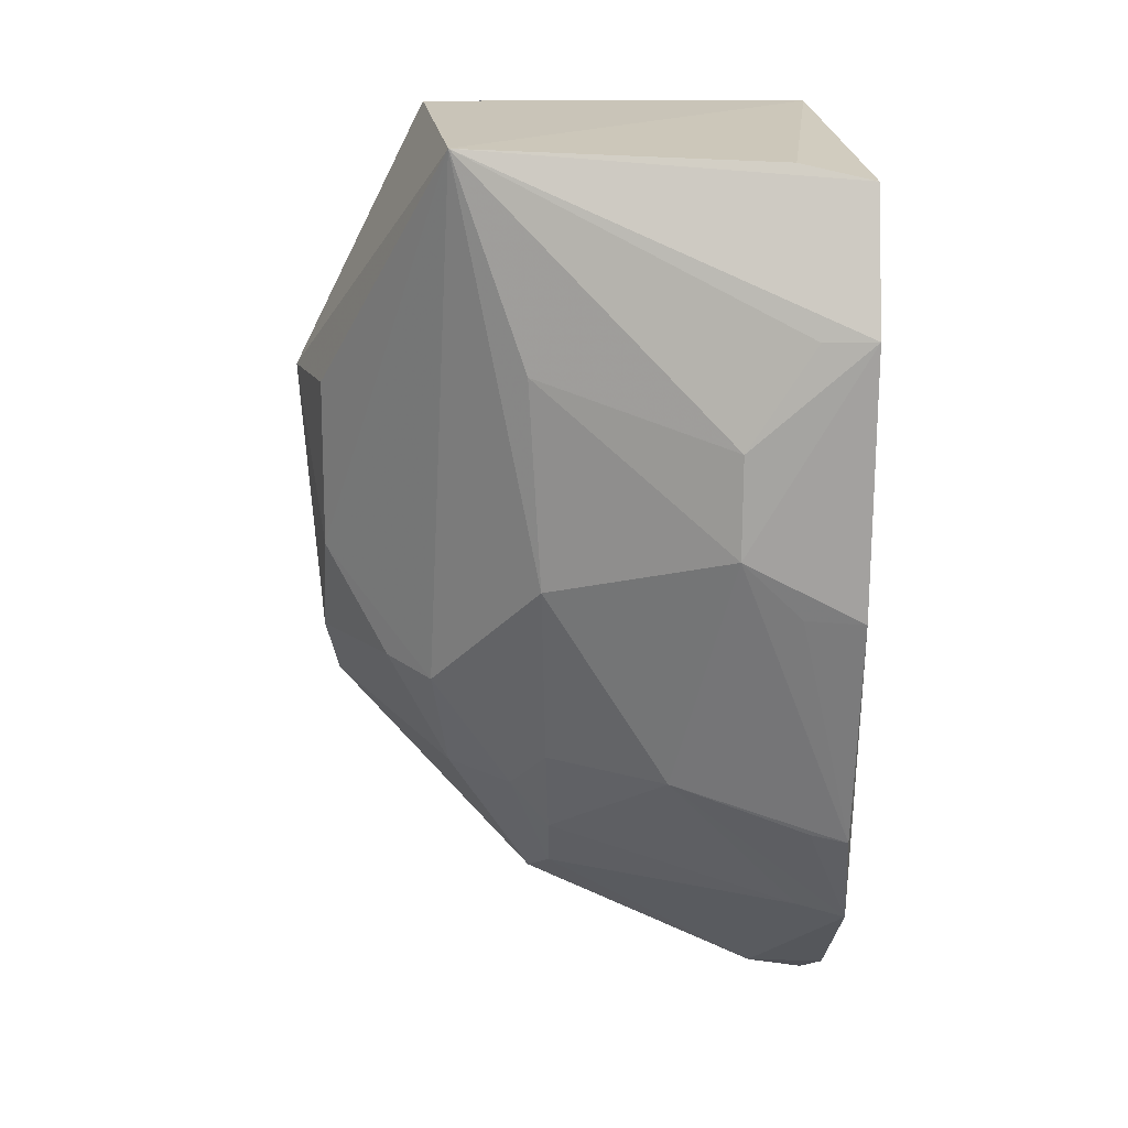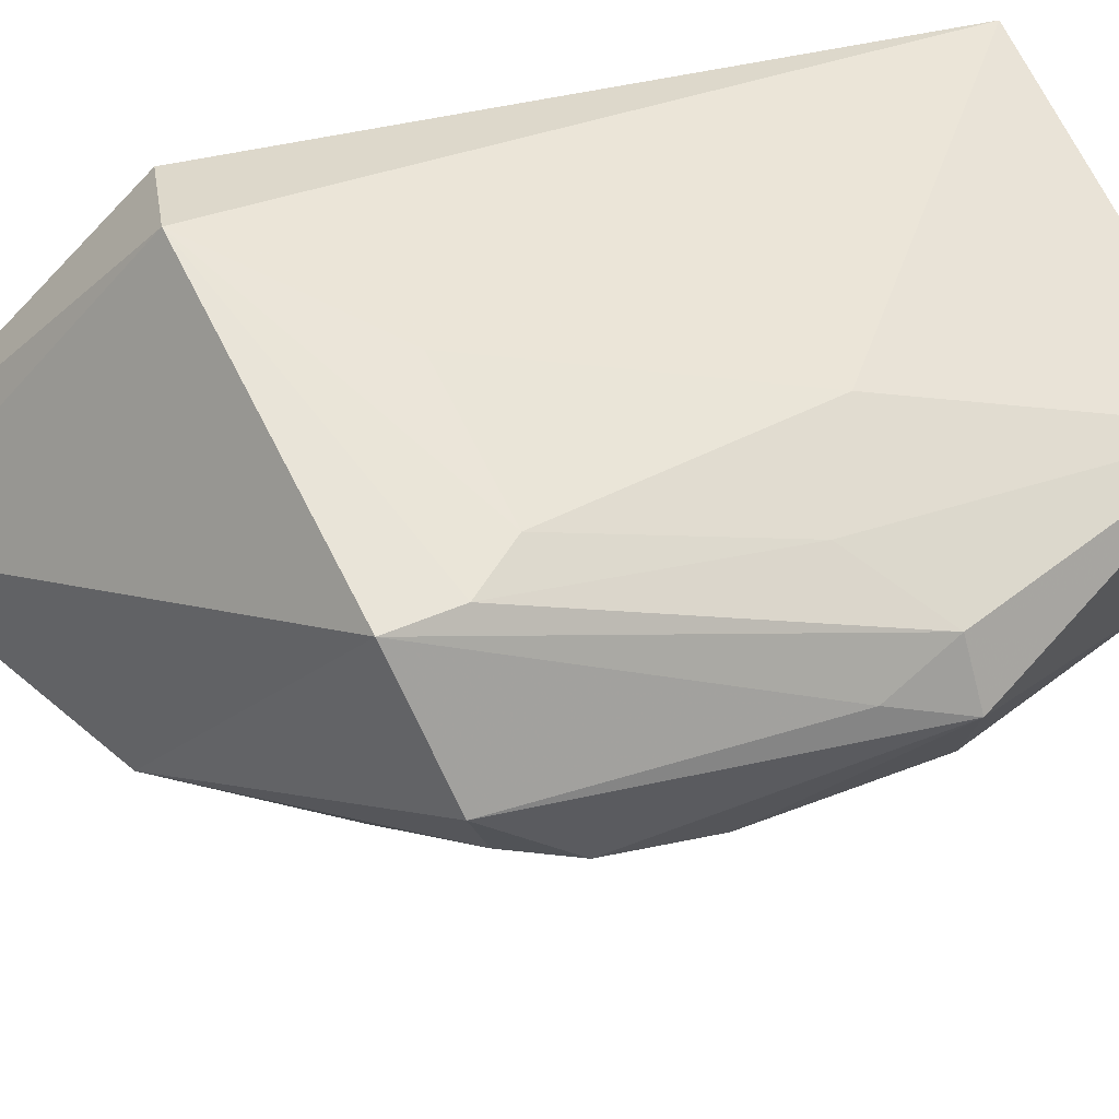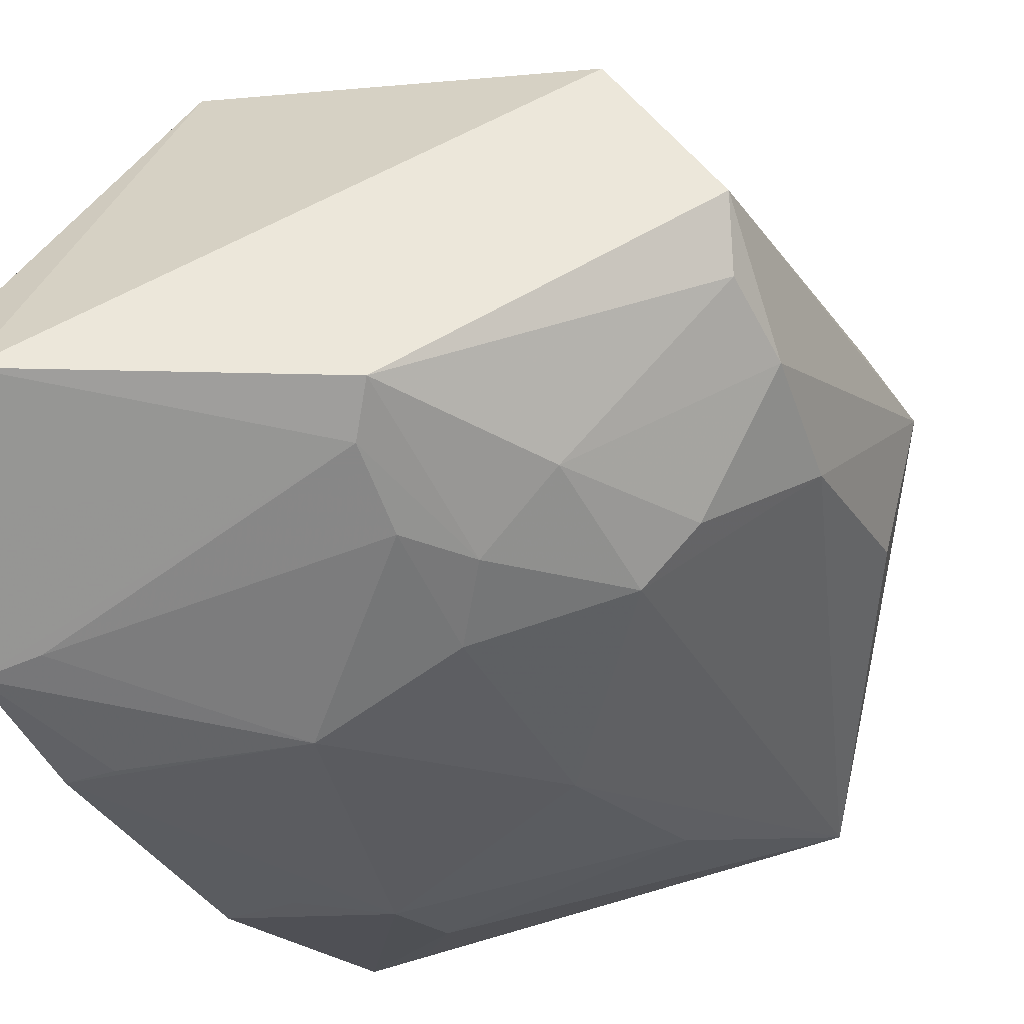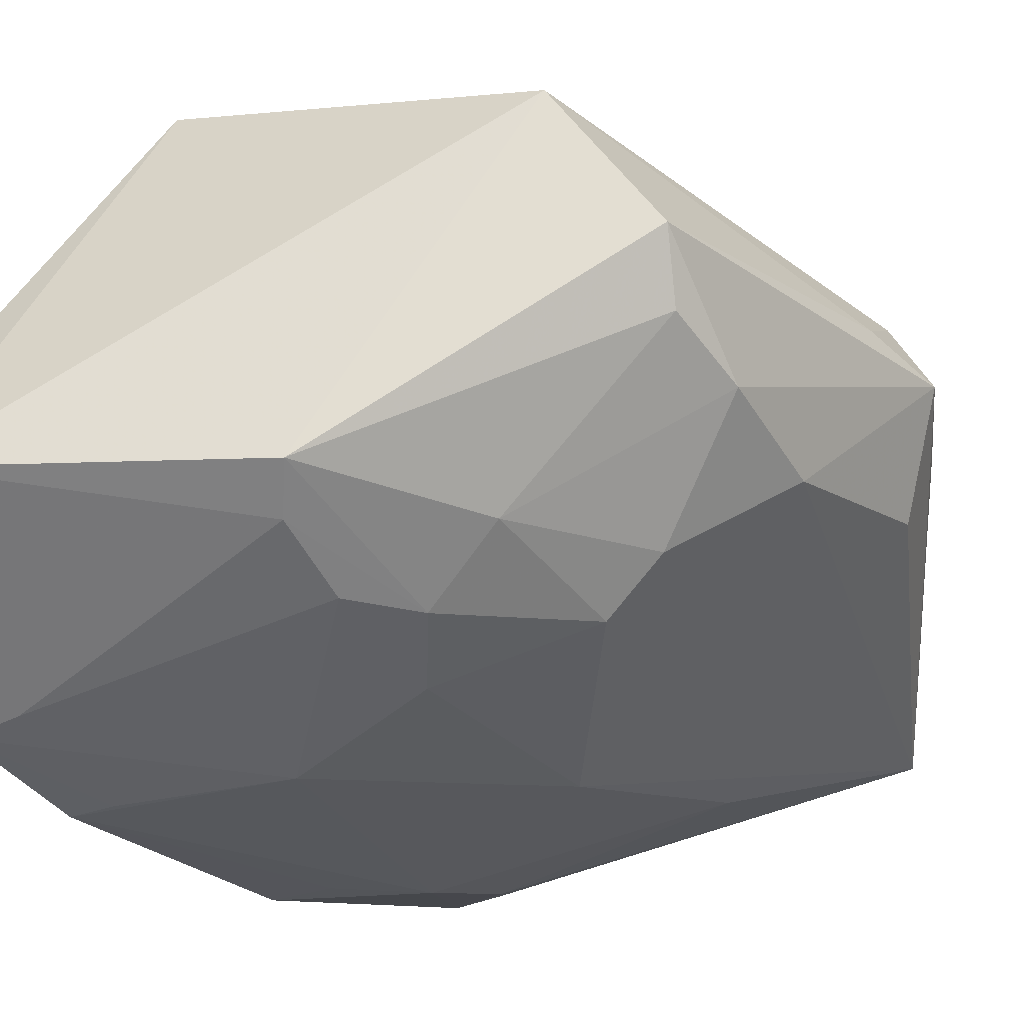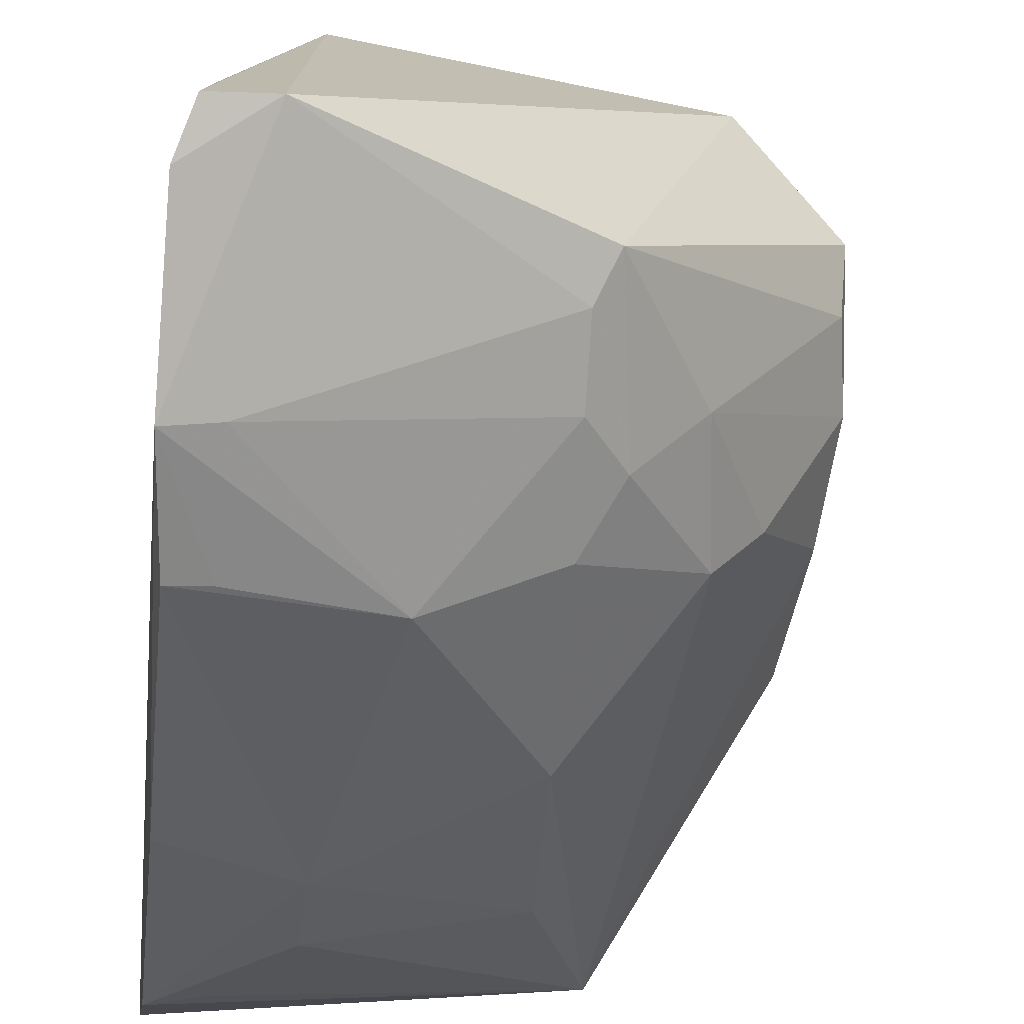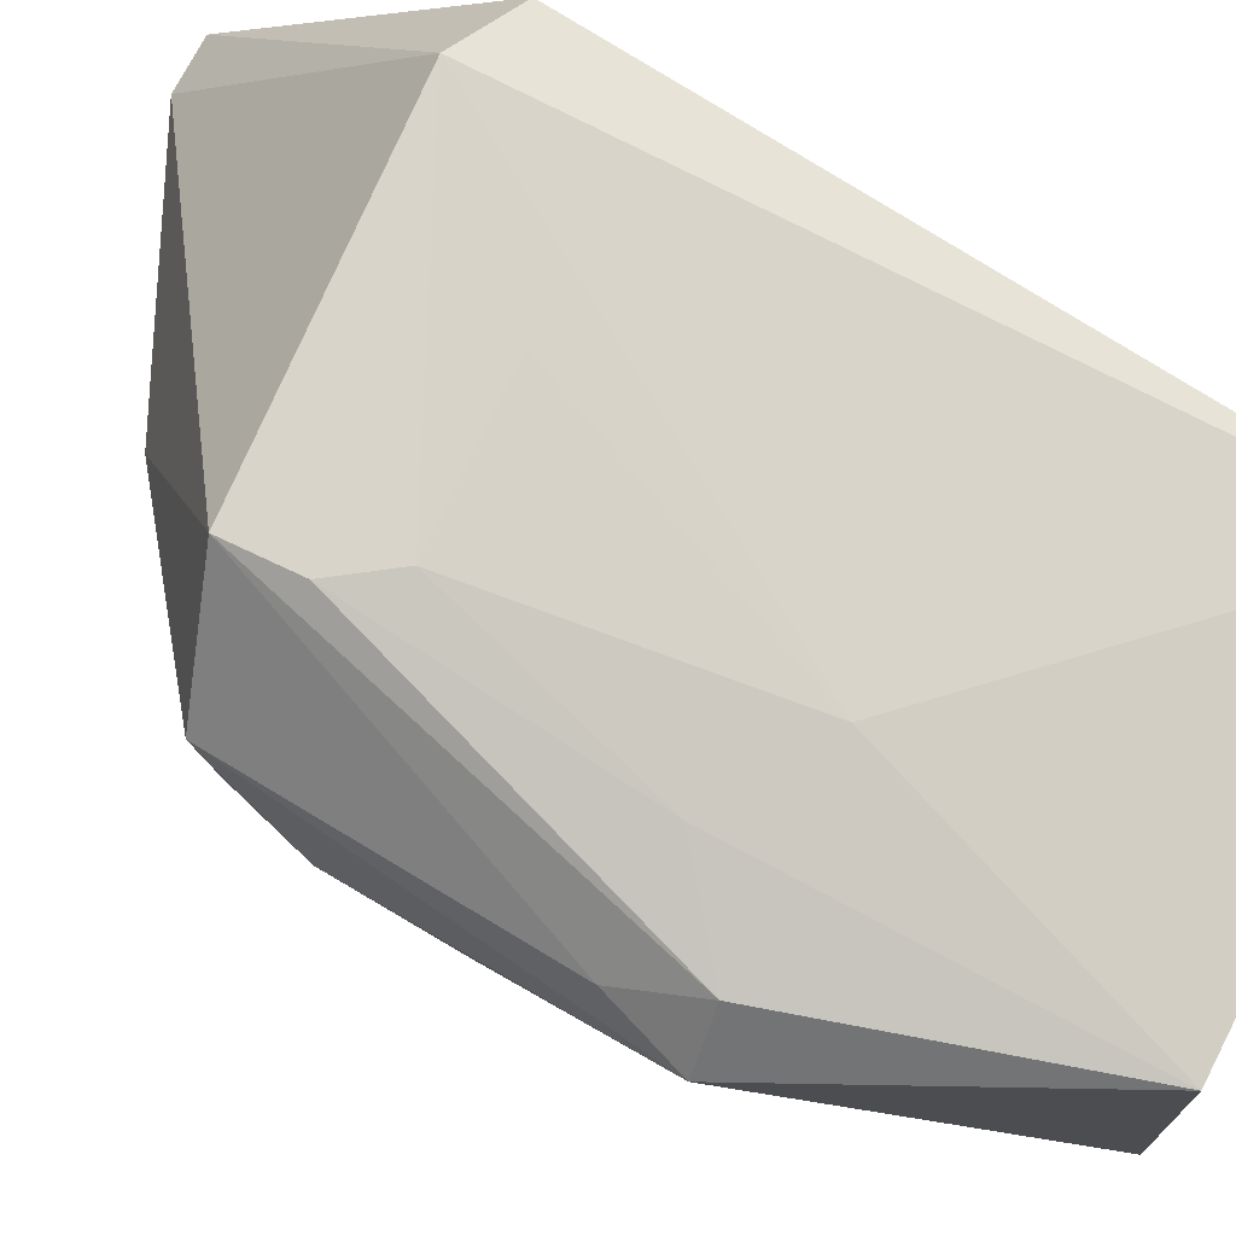
<metadata>
{"format":"obj","ext":"obj","renderer":"f3d","projection":"perspective","resolution":1024,"background":"white","views":[{"elev":18.4,"azim":-3.5,"up":"+Z"},{"elev":59.5,"azim":-112.1,"up":"+Y"},{"elev":-19.2,"azim":-156.2,"up":"+Y"},{"elev":-9.8,"azim":-145.7,"up":"+Y"},{"elev":-36.6,"azim":173.4,"up":"+Y"},{"elev":69.1,"azim":-62.0,"up":"+Y"}]}
</metadata>
<code>
v -0.3535 -0.1564 0.03248
v -0.3511 -0.1315 -0.1152
v -0.3559 -0.02626 -0.08522
v -0.4524 -0.02369 -0.06779
v -0.4605 -0.1003 -0.05649
v -0.368 -0.08963 -0.1485
v -0.3559 -0.06033 0.07121
v -0.4246 -0.1376 -0.02863
v -0.3508 -0.1017 -0.1431
v -0.3755 -0.0157 -0.08943
v -0.4746 -0.04774 -0.07768
v -0.4212 -0.09875 -0.1134
v -0.3539 -0.157 -0.0309
v -0.4439 -0.1282 0.06994
v -0.3545 -0.09176 -0.1497
v -0.3525 -0.1424 0.06416
v -0.4534 -0.0223 -0.08318
v -0.4307 -0.03915 0.005937
v -0.4259 -0.08964 -0.1192
v -0.423 -0.1235 -0.07488
v -0.3952 -0.138 -0.07624
v -0.382 -0.1557 -0.01626
v -0.4499 -0.1119 -0.05875
v -0.482 -0.06213 0.007329
v -0.3698 -0.1384 0.06772
v -0.4435 -0.02442 -0.05605
v -0.4738 -0.06227 -0.07376
v -0.3534 -0.144 -0.08965
v -0.4217 -0.1102 -0.09877
v -0.4274 -0.1376 0.02134
v -0.3818 -0.155 0.007867
v -0.4753 -0.08565 -0.03256
v -0.4459 -0.0971 -0.08602
v -0.4491 -0.06176 0.07202
v -0.4775 -0.05395 -0.009701
v -0.4077 -0.0232 -0.05808
v -0.4766 -0.07308 -0.05789
v -0.3623 -0.1423 -0.08806
v -0.3677 -0.155 -0.03025
v -0.3623 -0.1281 -0.1131
v -0.4311 -0.1121 -0.08604
v -0.3658 -0.154 0.03196
v -0.4749 -0.08771 0.008784
v -0.4543 -0.04017 -0.008322
v -0.4724 -0.04988 0.006968
f 9 2 6
f 9 3 7
f 10 7 3
f 12 6 2
f 13 2 1
f 15 9 6
f 15 3 9
f 15 10 3
f 15 6 10
f 16 9 7
f 16 1 2
f 16 2 9
f 16 14 1
f 17 10 6
f 17 4 10
f 18 7 10
f 19 6 12
f 19 17 6
f 19 11 17
f 21 8 20
f 22 13 1
f 22 8 21
f 23 8 14
f 23 20 8
f 25 16 7
f 25 7 14
f 25 14 16
f 26 10 4
f 27 11 19
f 28 2 13
f 28 22 21
f 29 21 20
f 30 14 8
f 30 8 22
f 31 22 1
f 31 30 22
f 31 14 30
f 32 23 14
f 32 5 23
f 33 23 5
f 33 27 19
f 34 24 14
f 34 14 7
f 34 7 18
f 35 17 11
f 35 11 24
f 36 26 18
f 36 18 10
f 36 10 26
f 37 24 11
f 37 11 27
f 37 32 24
f 37 5 32
f 37 33 5
f 37 27 33
f 38 28 21
f 38 21 2
f 38 2 28
f 39 28 13
f 39 13 22
f 39 22 28
f 40 29 12
f 40 12 2
f 40 2 21
f 40 21 29
f 41 29 20
f 41 20 23
f 41 23 33
f 41 33 19
f 41 19 12
f 41 12 29
f 42 31 1
f 42 1 14
f 42 14 31
f 43 32 14
f 43 14 24
f 43 24 32
f 44 26 4
f 44 34 18
f 44 18 26
f 45 4 17
f 45 17 35
f 45 44 4
f 45 34 44
f 45 35 24
f 45 24 34

</code>
